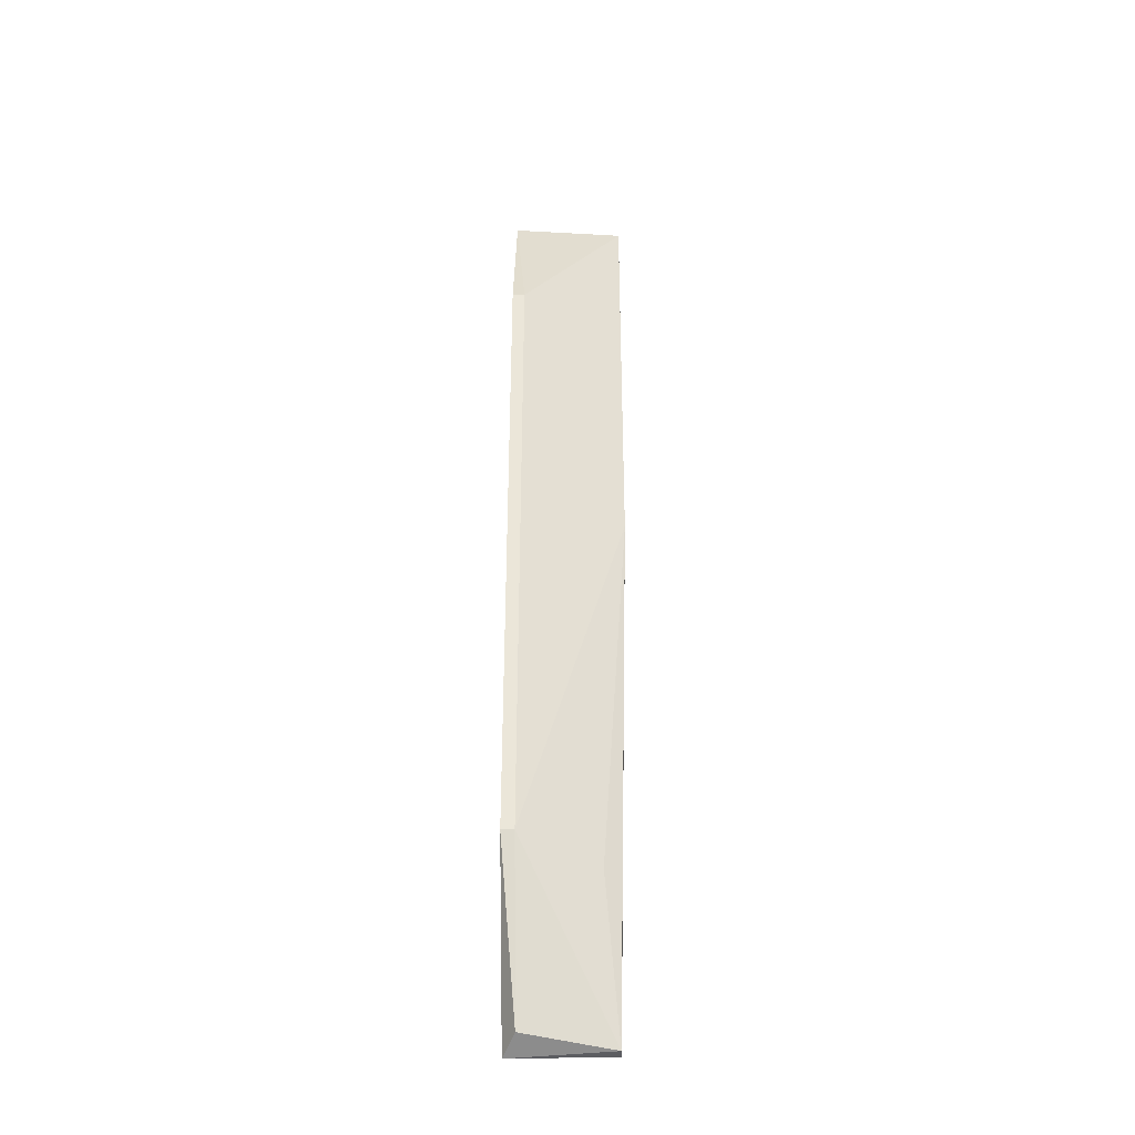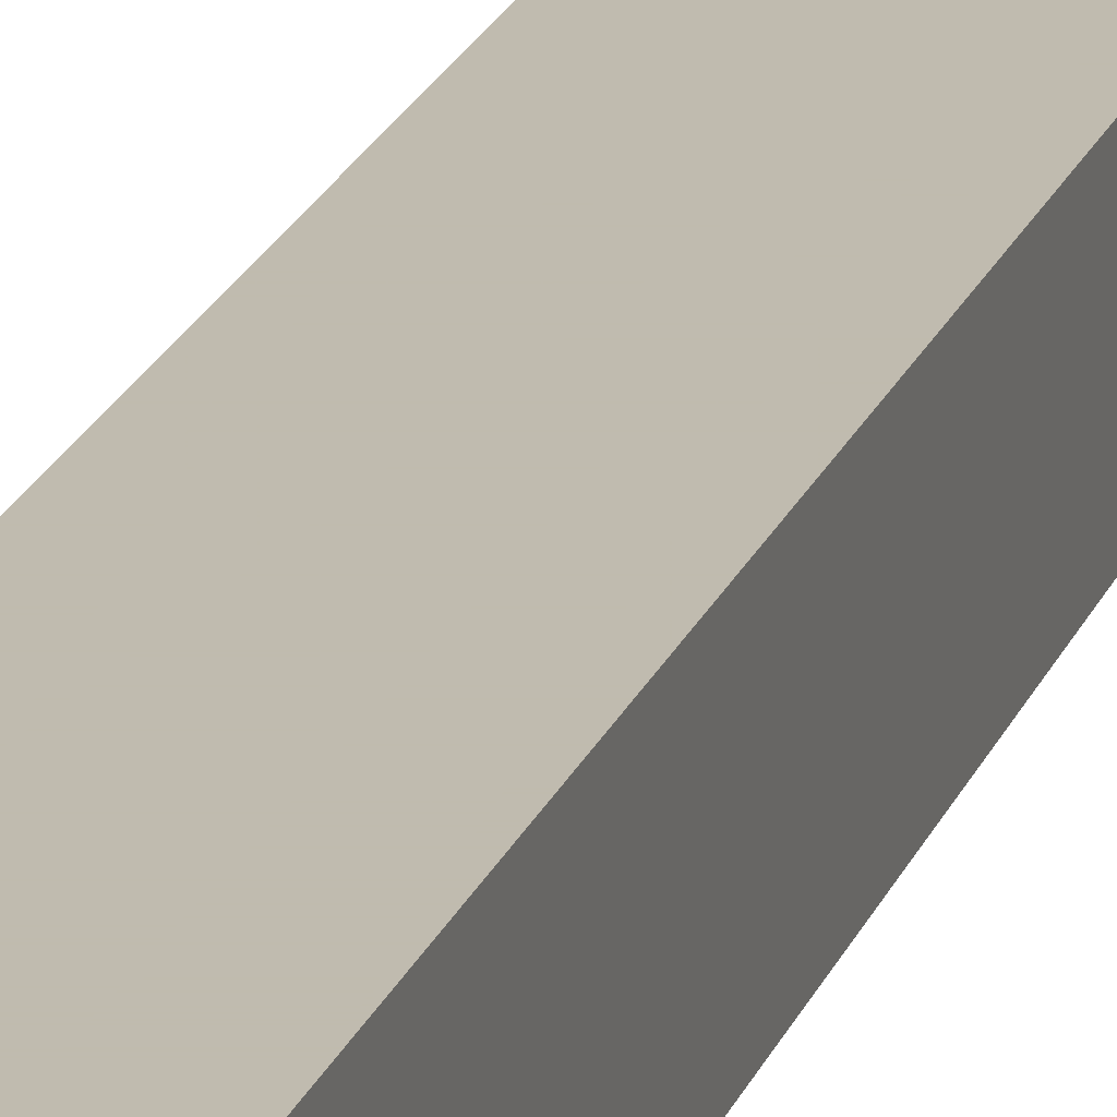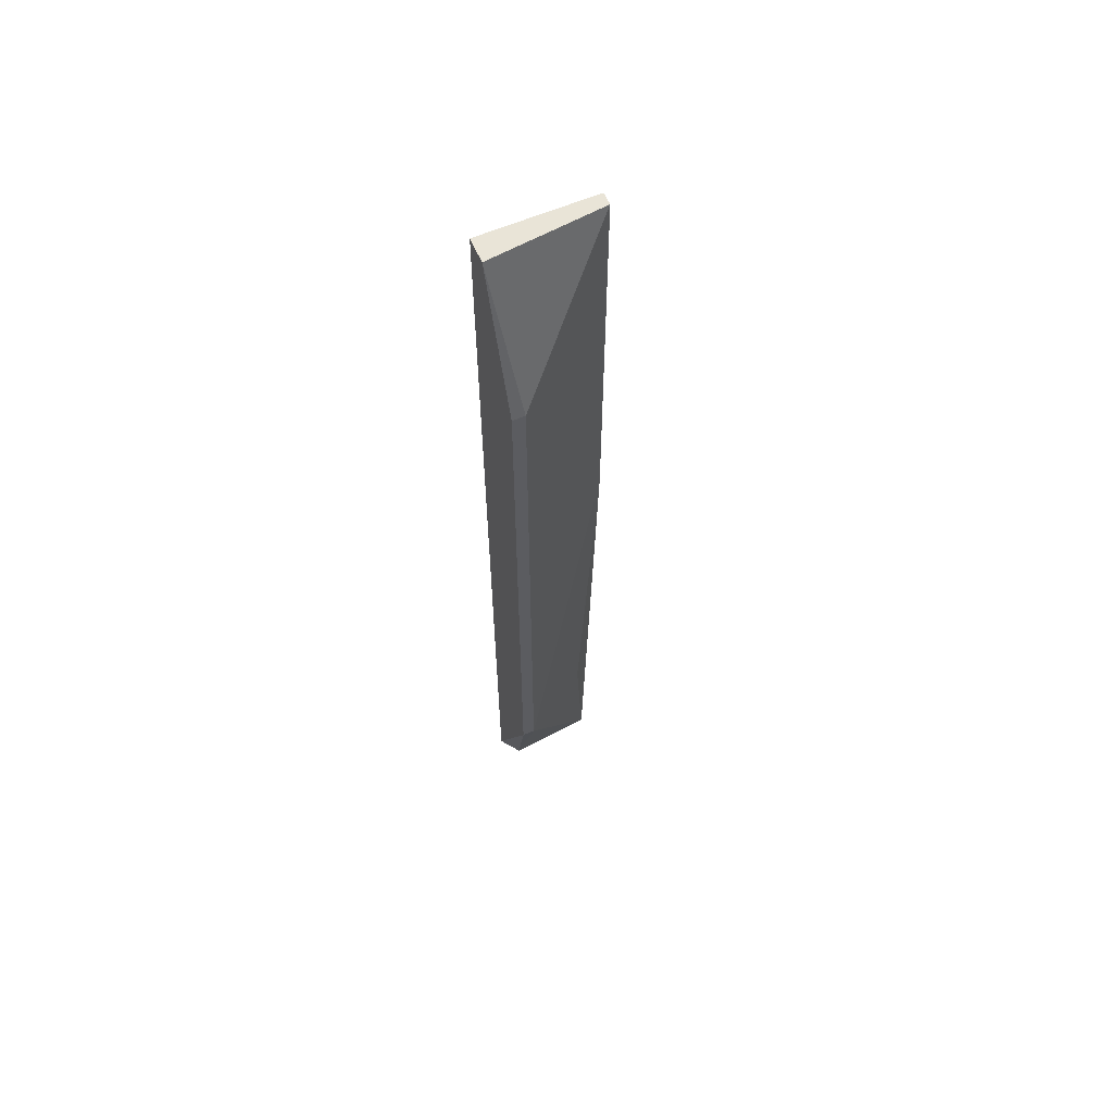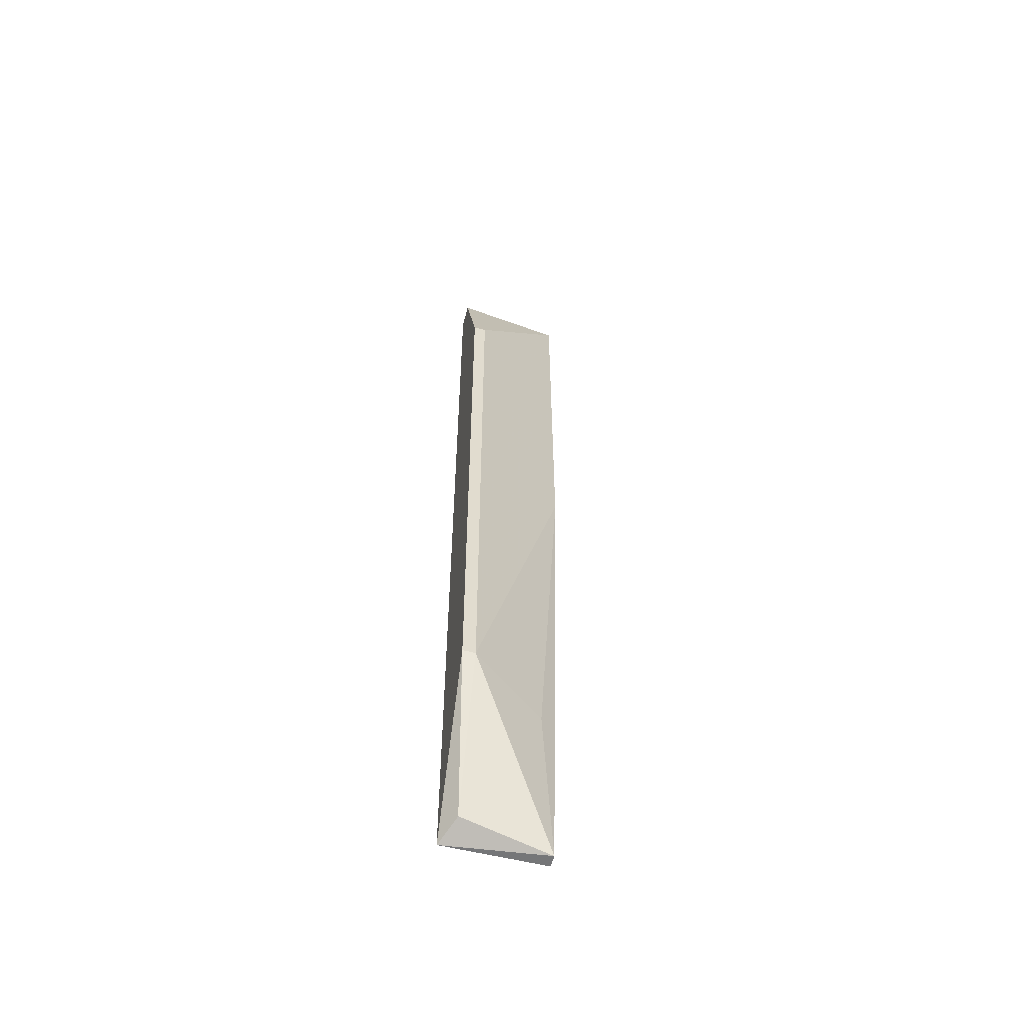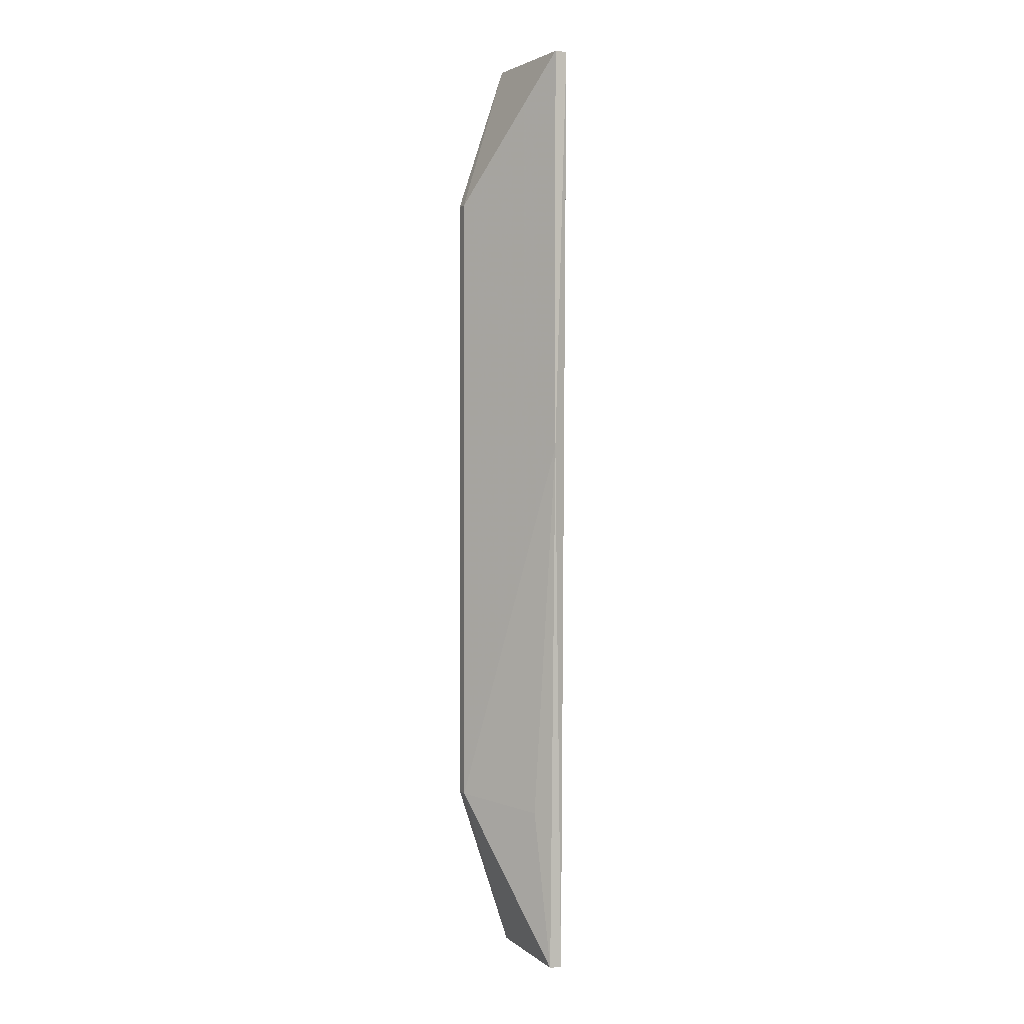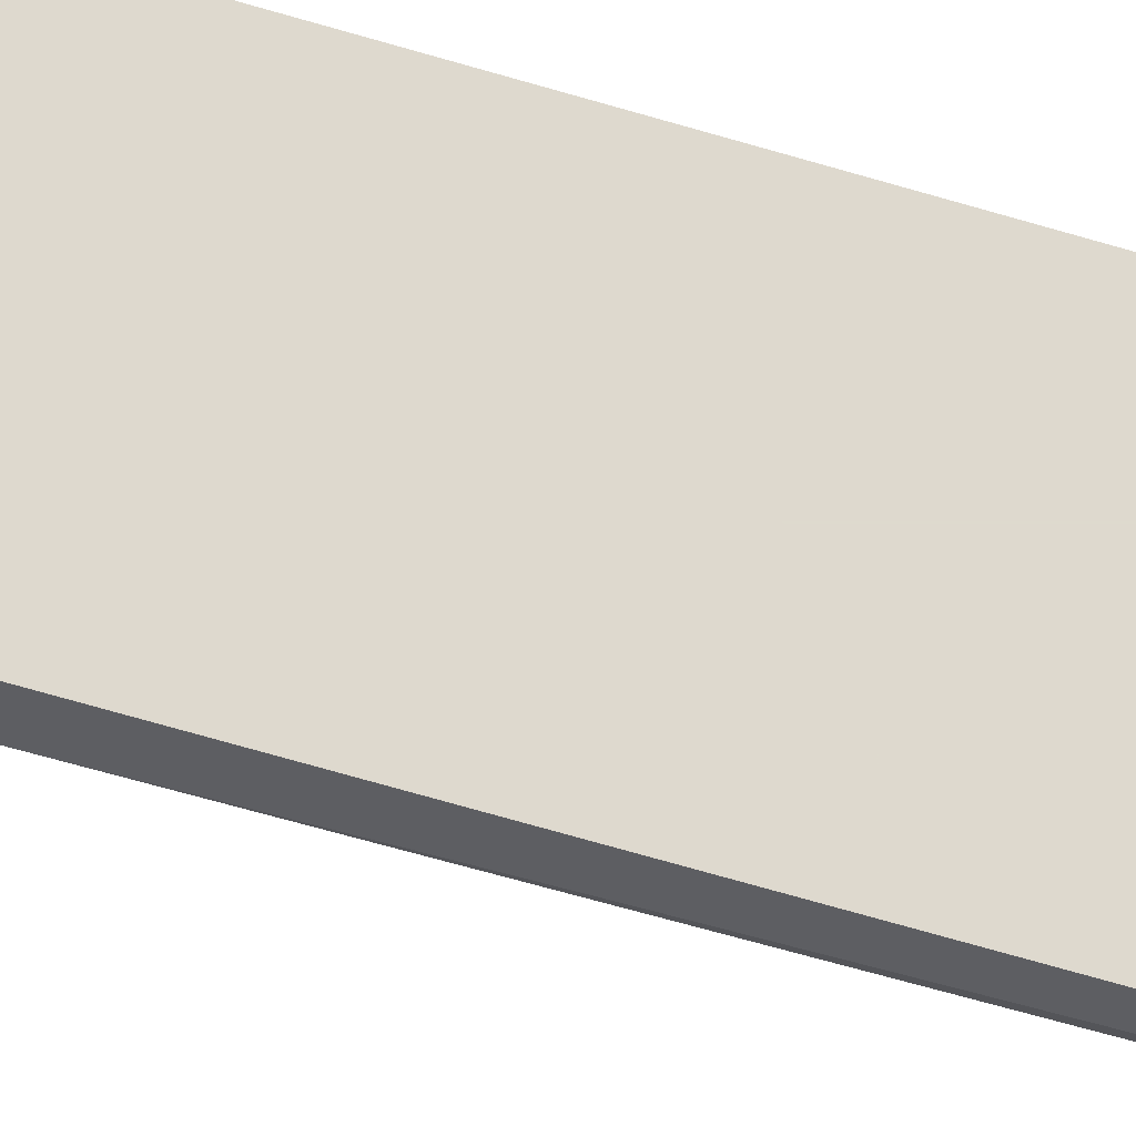
<metadata>
{"format":"obj","ext":"obj","renderer":"f3d","projection":"perspective","resolution":1024,"background":"white","views":[{"elev":-36.7,"azim":2.2,"up":"+Z"},{"elev":15.9,"azim":-166.4,"up":"+Y"},{"elev":61.0,"azim":-23.5,"up":"+Z"},{"elev":-56.8,"azim":-14.5,"up":"+Z"},{"elev":0.8,"azim":66.5,"up":"+Z"},{"elev":71.4,"azim":106.6,"up":"+Y"}]}
</metadata>
<code>
v 0.9461 0.2672 -0.1042
v 0.9665 0.2723 0.08957
v 0.9435 0.2723 0.08957
v 0.9461 0.257 0.05896
v 0.9639 0.2723 -0.1067
v 0.9435 0.257 -0.07104
v 0.9435 0.2723 -0.1067
v 0.9665 0.2698 0.005423
v 0.9461 0.257 -0.07104
v 0.9639 0.2698 -0.1067
v 0.9665 0.2698 0.08957
v 0.9435 0.2672 0.08957
v 0.9435 0.257 0.05896
v 0.9614 0.2672 -0.07359
f 9 10 14
f 3 2 5
f 3 5 7
f 1 6 7
f 6 3 7
f 5 2 8
f 6 1 9
f 4 6 9
f 8 4 9
f 1 7 10
f 7 5 10
f 5 8 10
f 9 1 10
f 2 3 11
f 8 2 11
f 4 8 11
f 3 6 12
f 11 3 12
f 4 11 12
f 6 4 13
f 12 6 13
f 4 12 13
f 8 9 14
f 10 8 14

</code>
